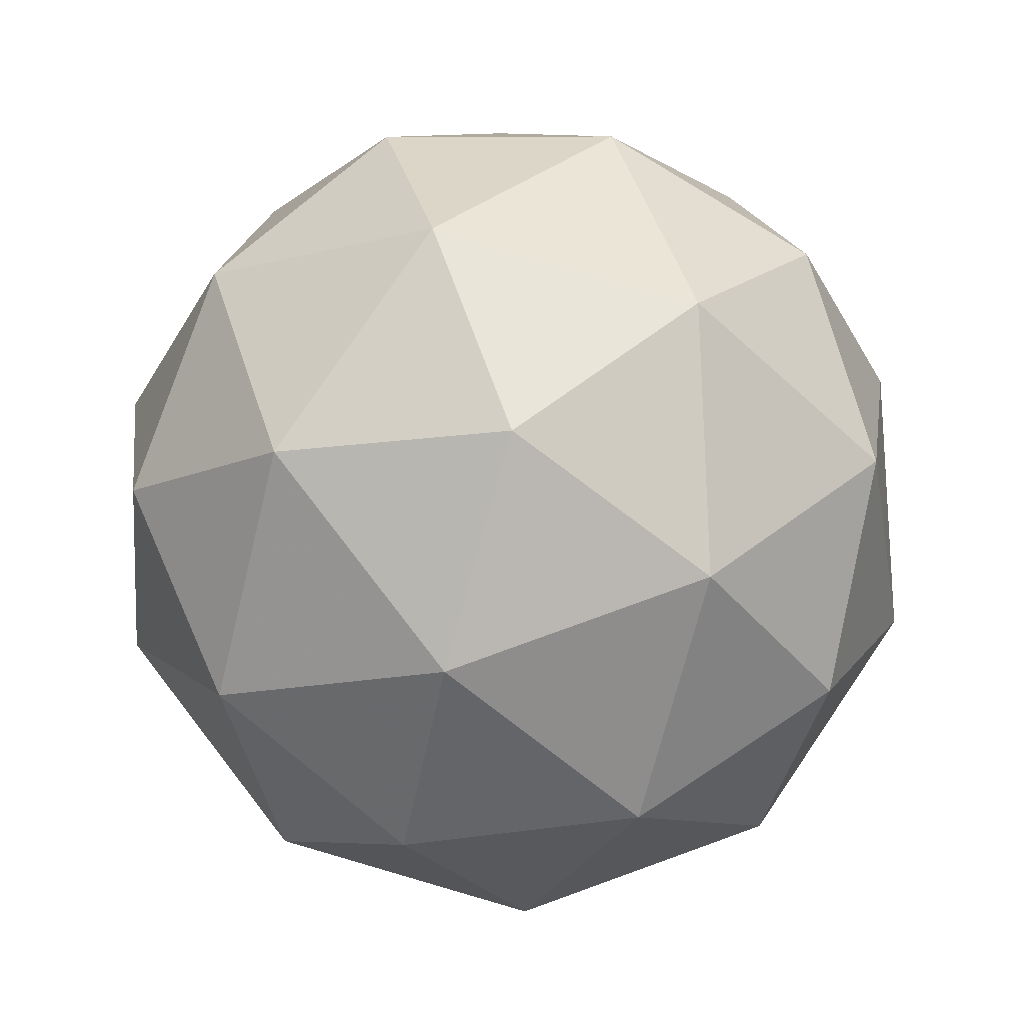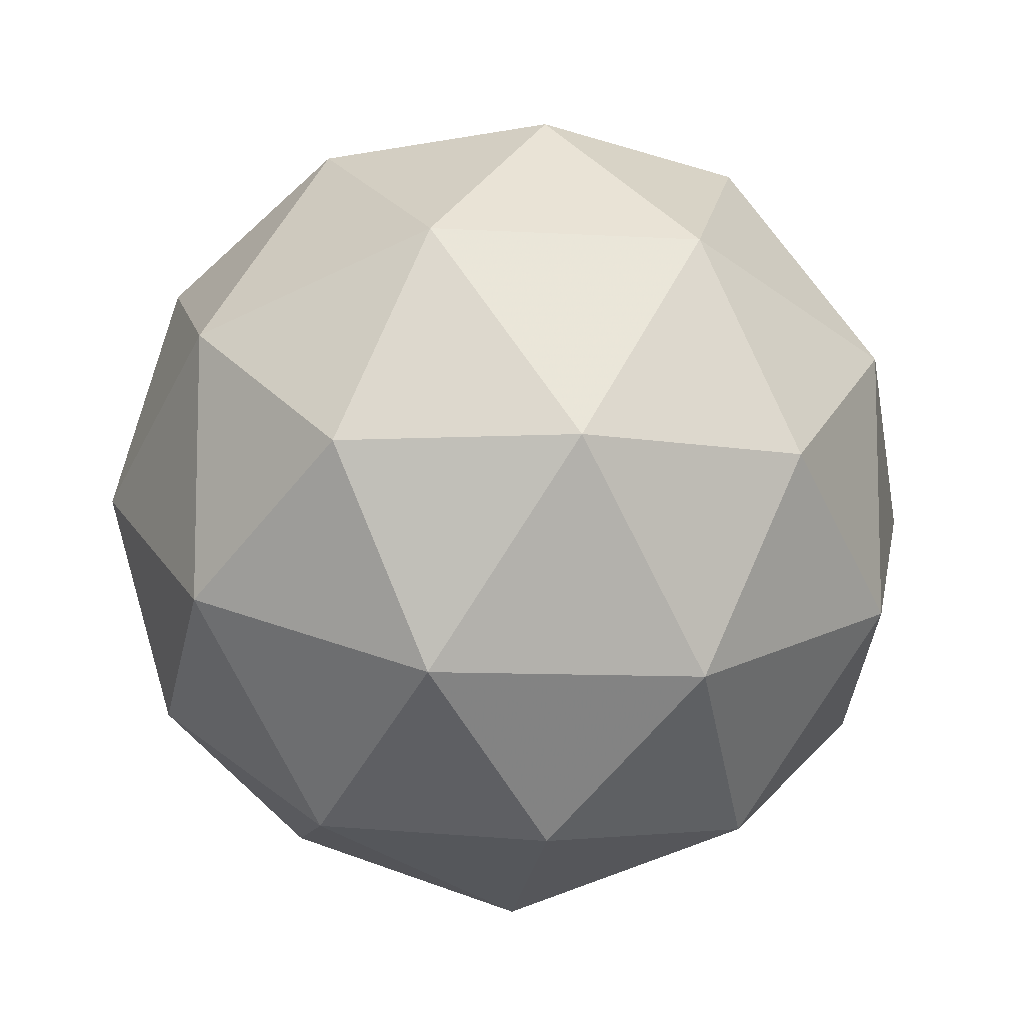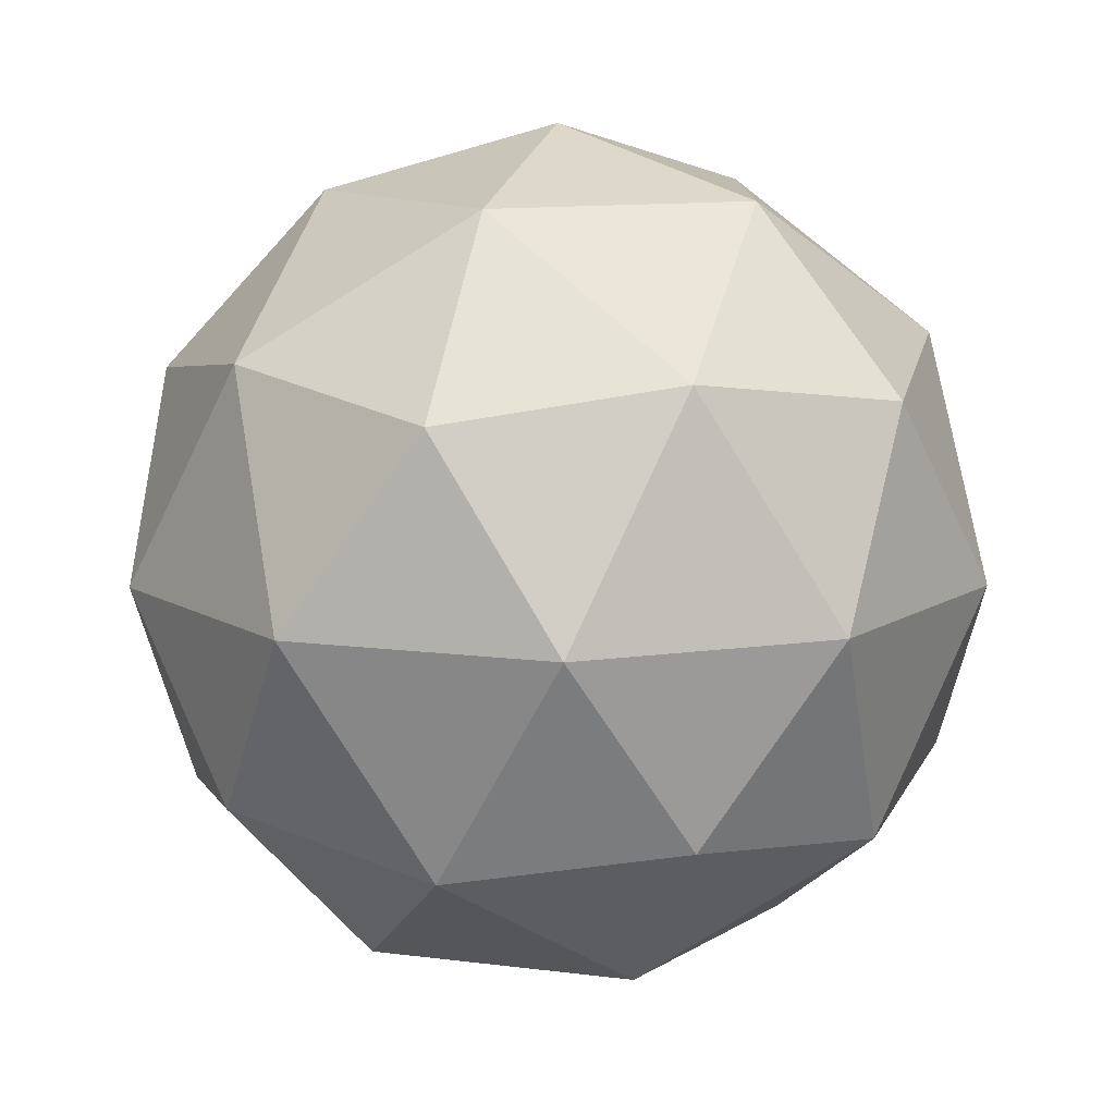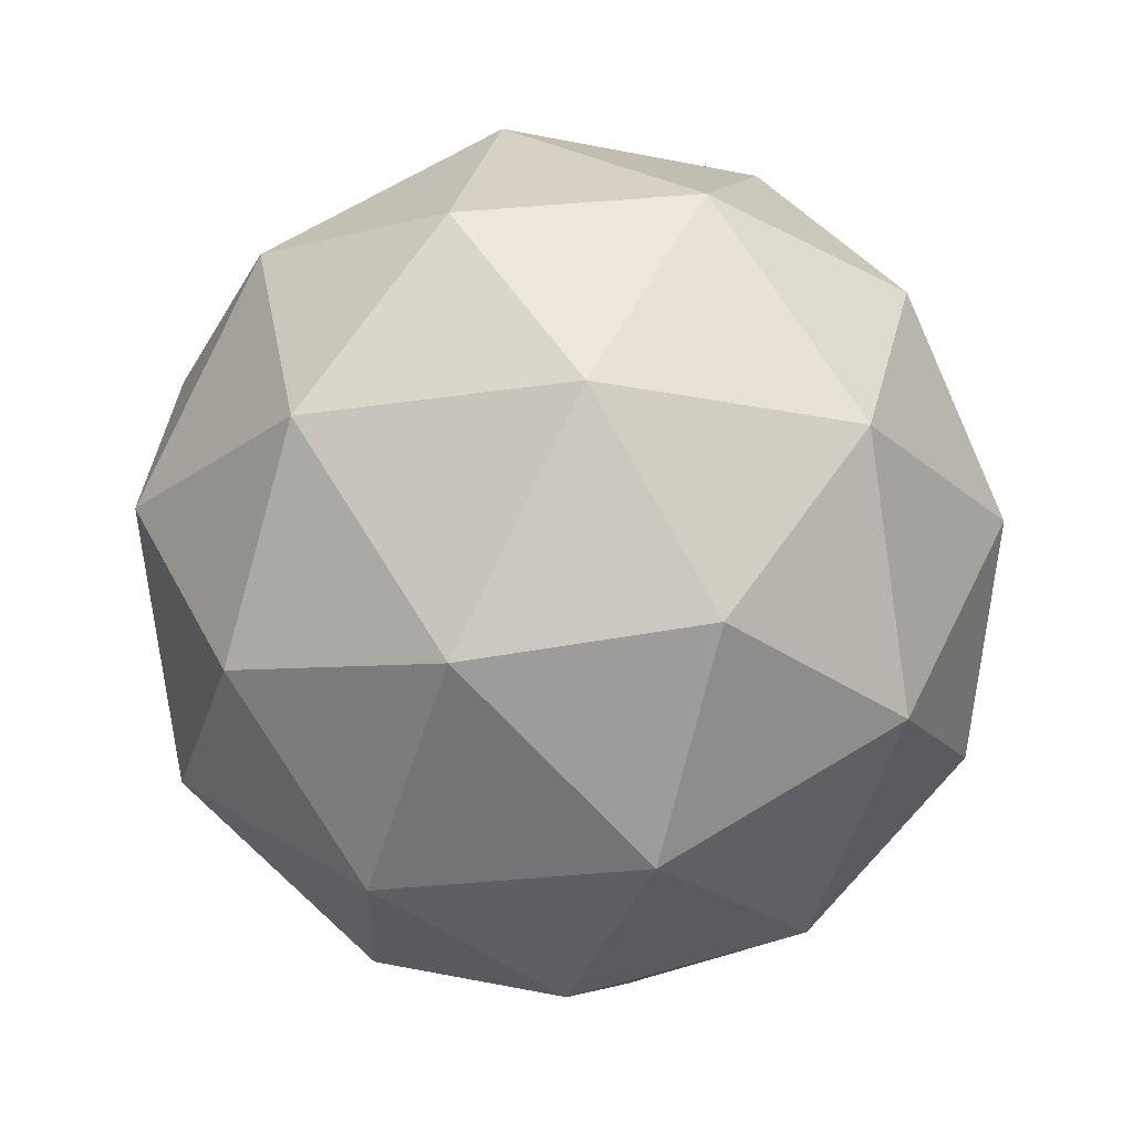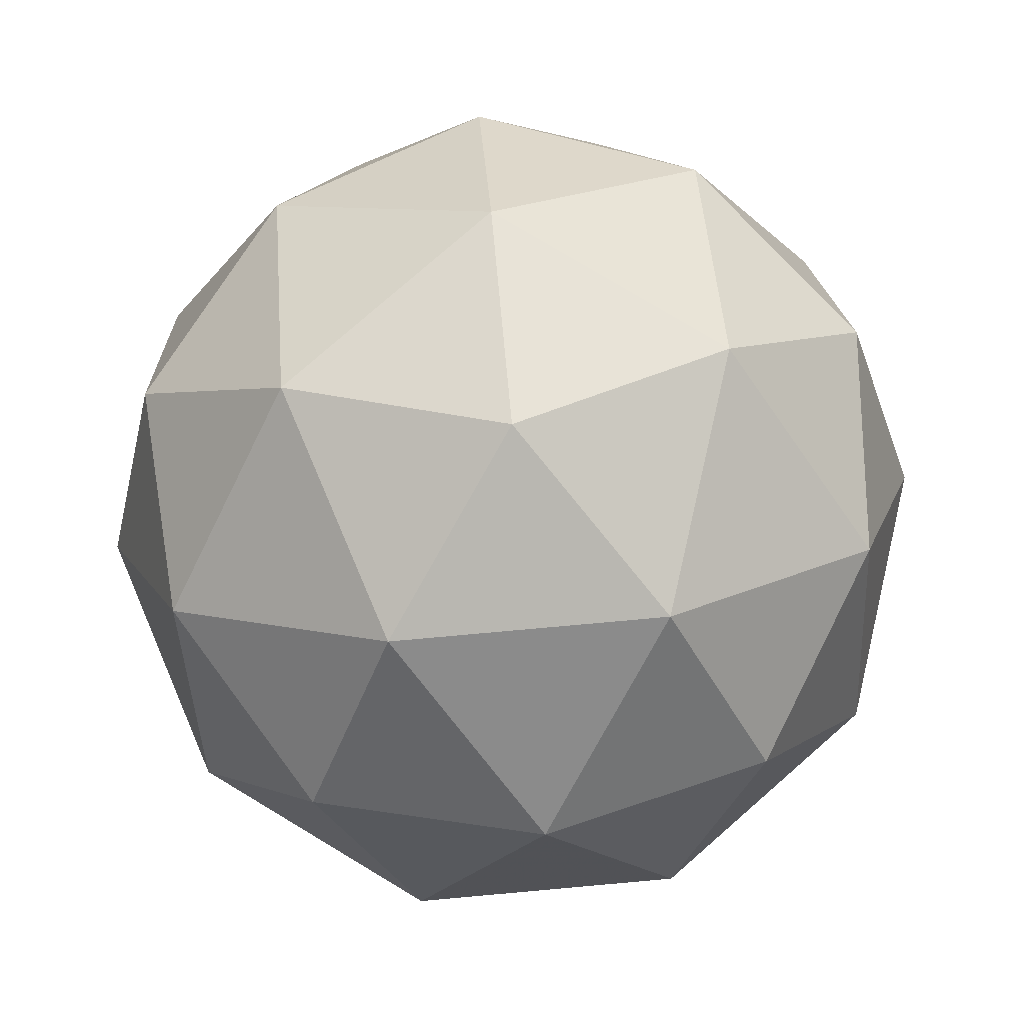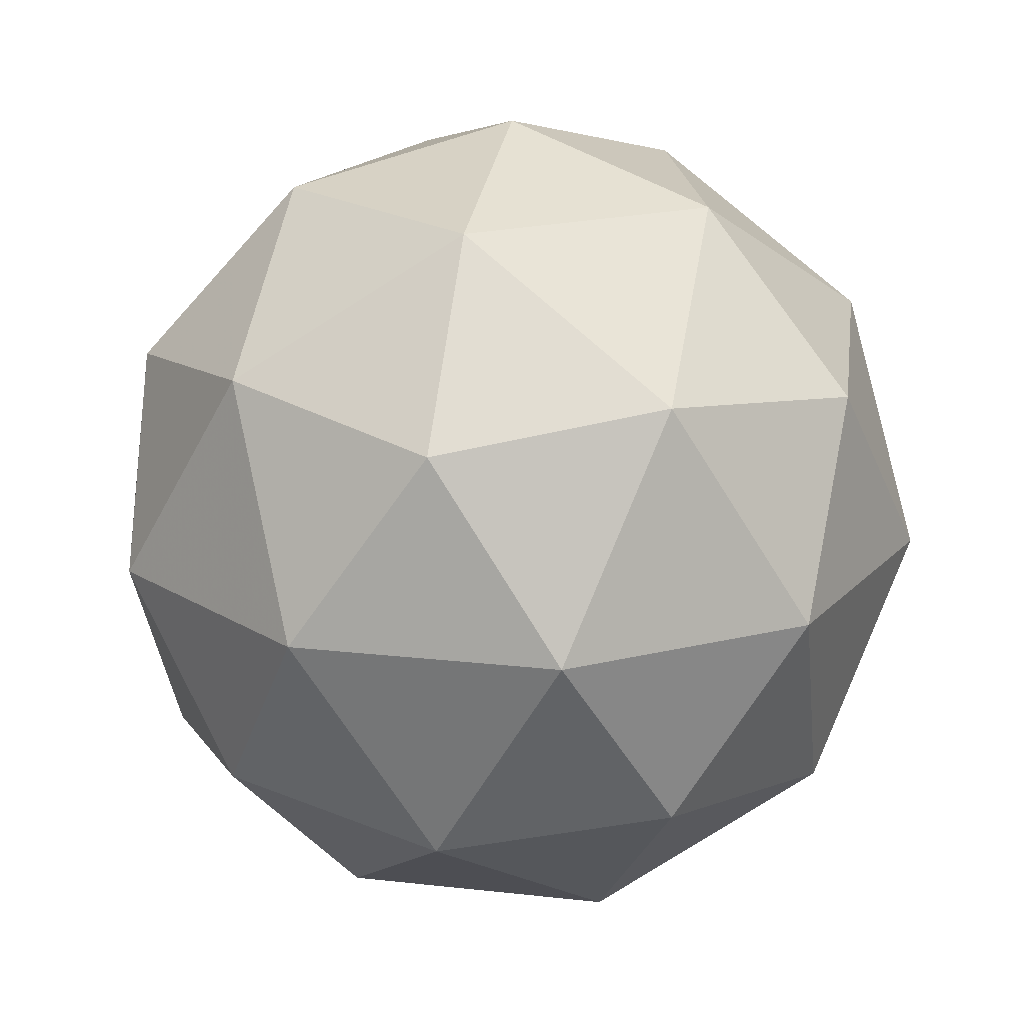
<metadata>
{"format":"obj","ext":"obj","renderer":"f3d","projection":"perspective","resolution":1024,"background":"white","views":[{"elev":79.9,"azim":-109.8,"up":"+Y"},{"elev":-9.8,"azim":-40.4,"up":"+Z"},{"elev":12.0,"azim":179.3,"up":"+Y"},{"elev":-21.5,"azim":177.8,"up":"+Y"},{"elev":79.1,"azim":48.9,"up":"+Y"},{"elev":20.2,"azim":29.8,"up":"+Y"}]}
</metadata>
<code>
g AWBL-i7-g19-s1086
v 2759 -1745 -4787
v 2848 -1713 -4722
v 2725 -1713 -4682
v 2911 -1628 -4676
v 2938 -1645 -4787
v 2648 -1713 -4787
v 2725 -1713 -4892
v 2848 -1713 -4852
v 2959 -1535 -4722
v 2701 -1628 -4608
v 2814 -1645 -4617
v 2759 -1535 -4577
v 2571 -1628 -4787
v 2614 -1645 -4682
v 2559 -1535 -4722
v 2701 -1628 -4966
v 2614 -1645 -4892
v 2635 -1535 -4957
v 2911 -1628 -4897
v 2814 -1645 -4957
v 2882 -1535 -4957
v 2882 -1535 -4617
v 2635 -1535 -4617
v 2559 -1535 -4852
v 2759 -1535 -4997
v 2959 -1535 -4852
v 2817 -1441 -4608
v 2903 -1424 -4682
v 2793 -1356 -4682
v 2607 -1441 -4676
v 2704 -1424 -4617
v 2670 -1356 -4722
v 2607 -1441 -4897
v 2580 -1424 -4787
v 2670 -1356 -4852
v 2817 -1441 -4966
v 2704 -1424 -4957
v 2793 -1356 -4892
v 2947 -1441 -4787
v 2903 -1424 -4892
v 2869 -1356 -4787
v 2759 -1325 -4787
f 1 2 3
f 4 2 5
f 1 3 6
f 1 6 7
f 1 7 8
f 4 5 9
f 10 11 12
f 13 14 15
f 16 17 18
f 19 20 21
f 4 9 22
f 10 12 23
f 13 15 24
f 16 18 25
f 19 21 26
f 27 28 29
f 30 31 32
f 33 34 35
f 36 37 38
f 39 40 41
f 41 38 42
f 41 40 38
f 40 36 38
f 38 35 42
f 38 37 35
f 37 33 35
f 35 32 42
f 35 34 32
f 34 30 32
f 32 29 42
f 32 31 29
f 31 27 29
f 29 41 42
f 29 28 41
f 28 39 41
f 26 40 39
f 26 21 40
f 21 36 40
f 25 37 36
f 25 18 37
f 18 33 37
f 24 34 33
f 24 15 34
f 15 30 34
f 23 31 30
f 23 12 31
f 12 27 31
f 22 28 27
f 22 9 28
f 9 39 28
f 21 25 36
f 21 20 25
f 20 16 25
f 18 24 33
f 18 17 24
f 17 13 24
f 15 23 30
f 15 14 23
f 14 10 23
f 12 22 27
f 12 11 22
f 11 4 22
f 9 26 39
f 9 5 26
f 5 19 26
f 8 20 19
f 8 7 20
f 7 16 20
f 7 17 16
f 7 6 17
f 6 13 17
f 6 14 13
f 6 3 14
f 3 10 14
f 5 8 19
f 5 2 8
f 2 1 8
f 3 11 10
f 3 2 11
f 2 4 11
f 2 4 11

</code>
